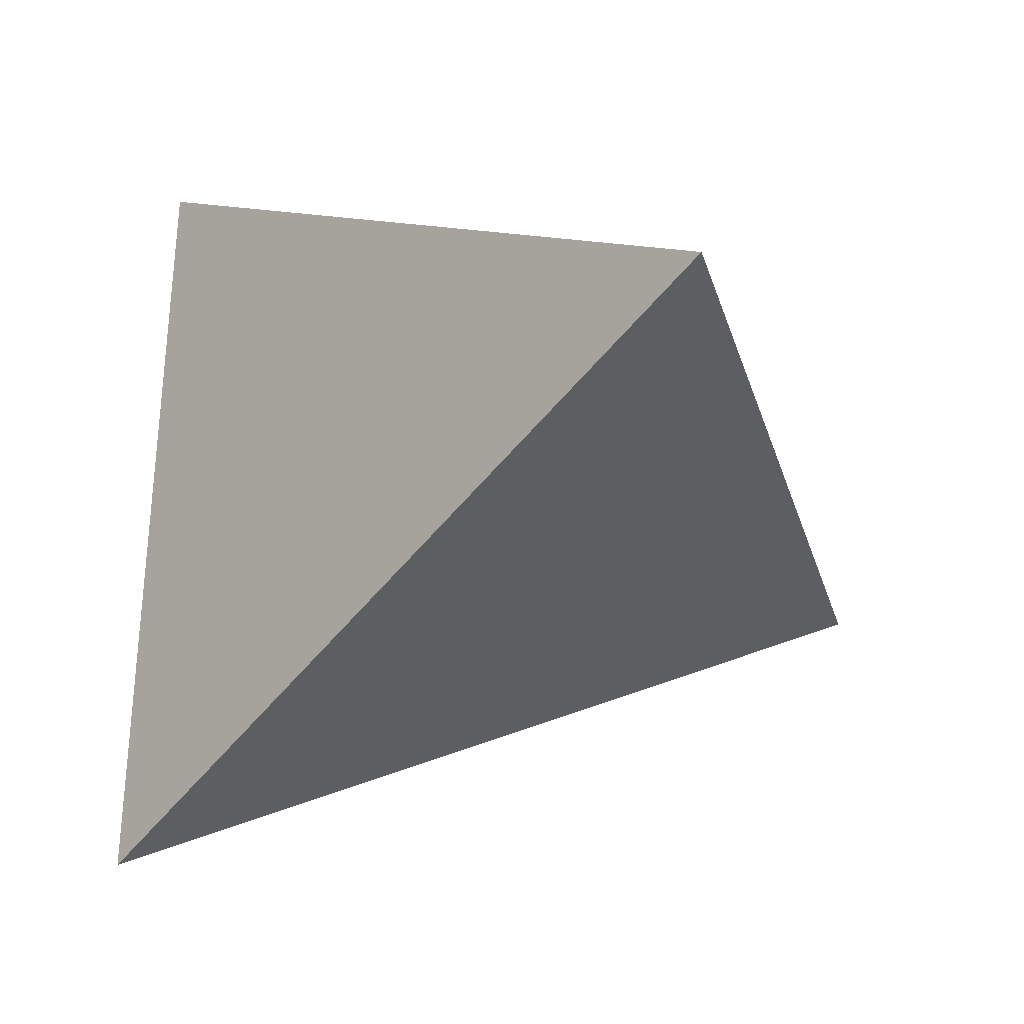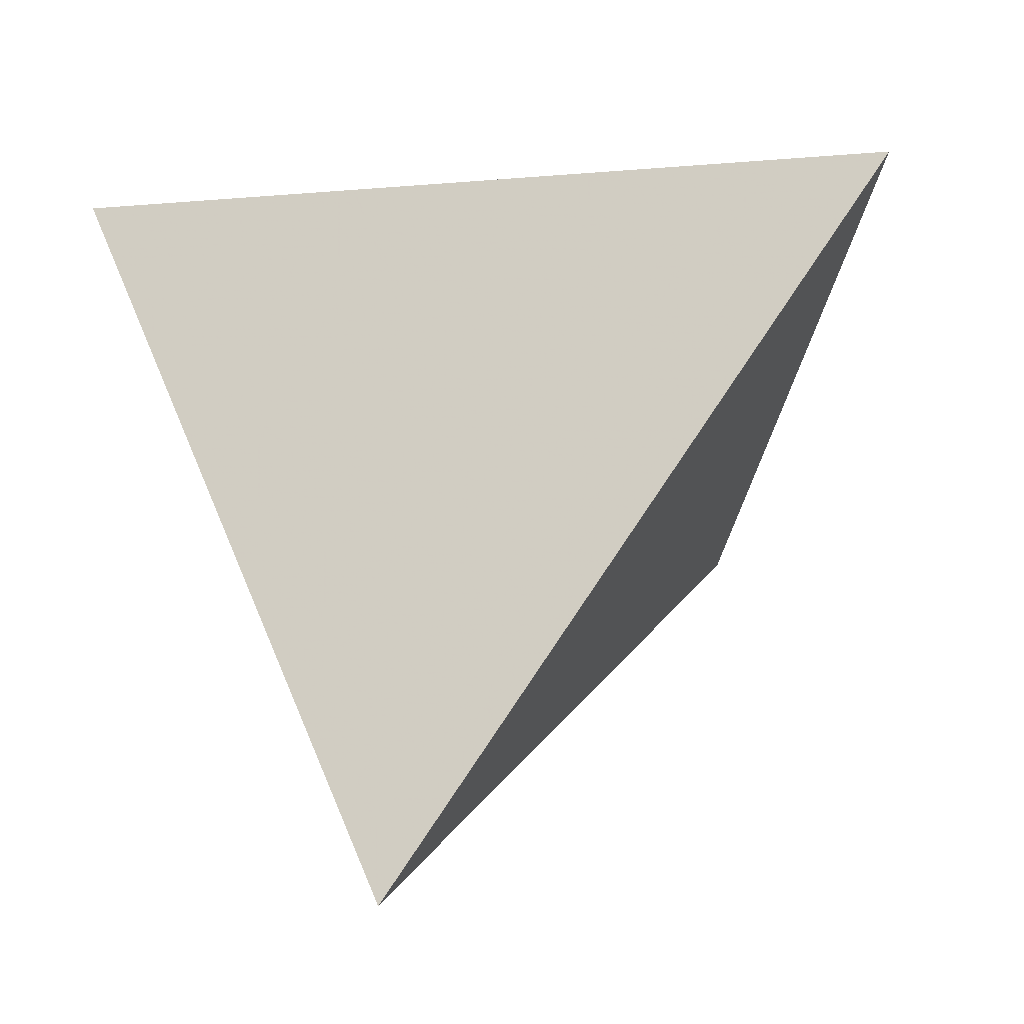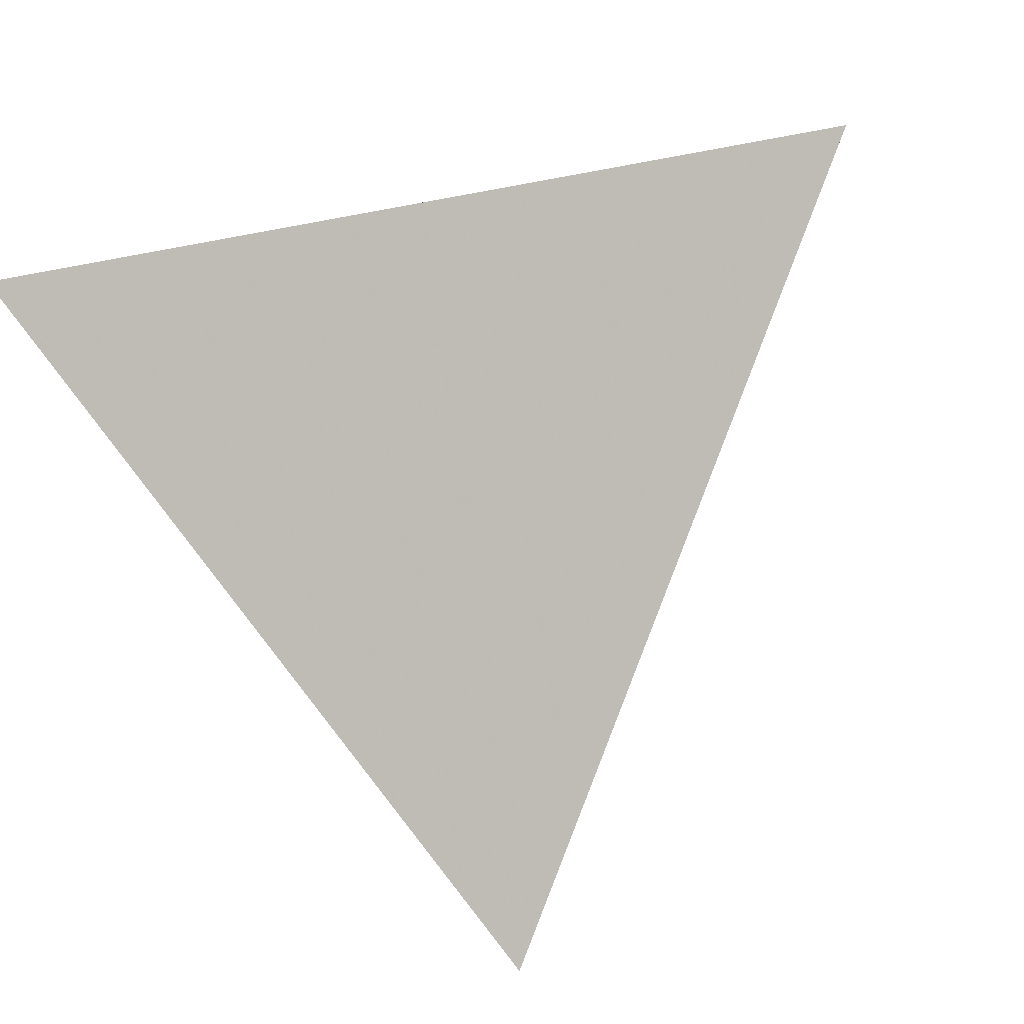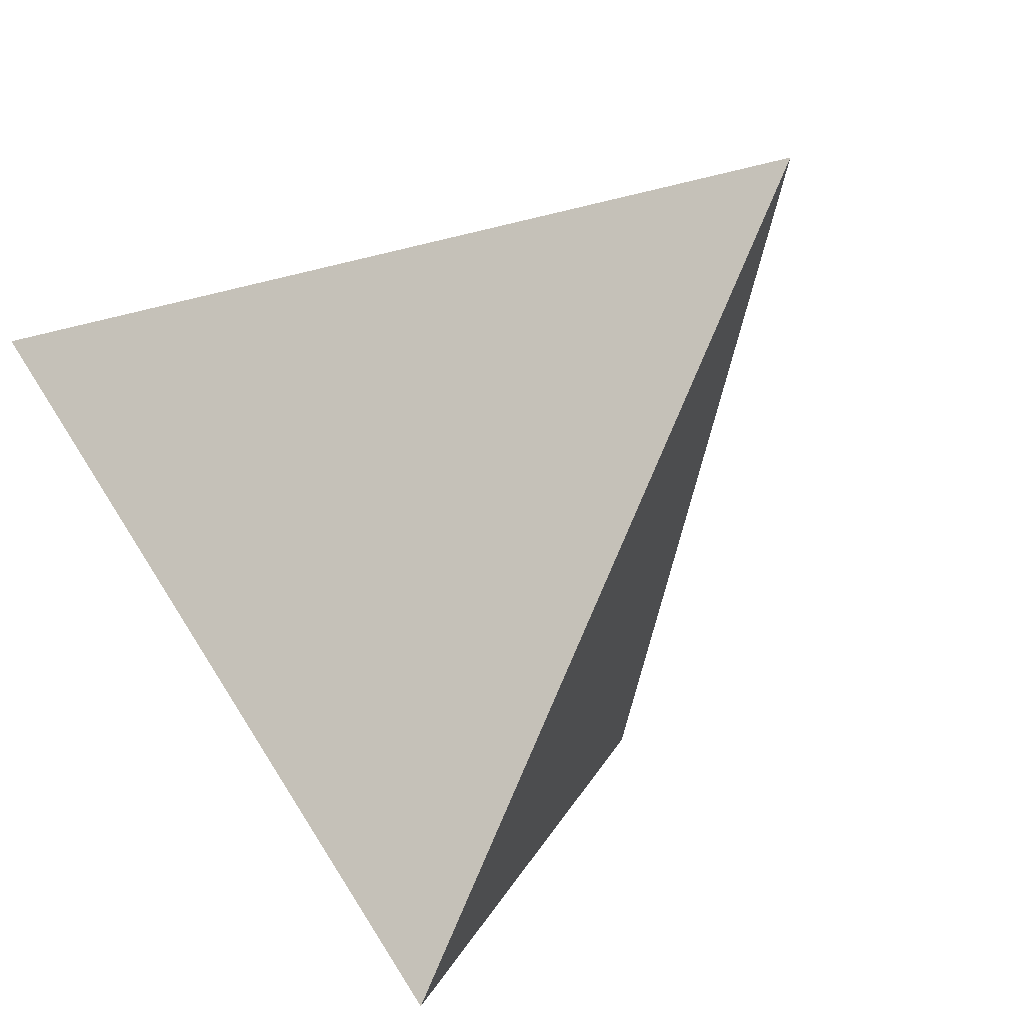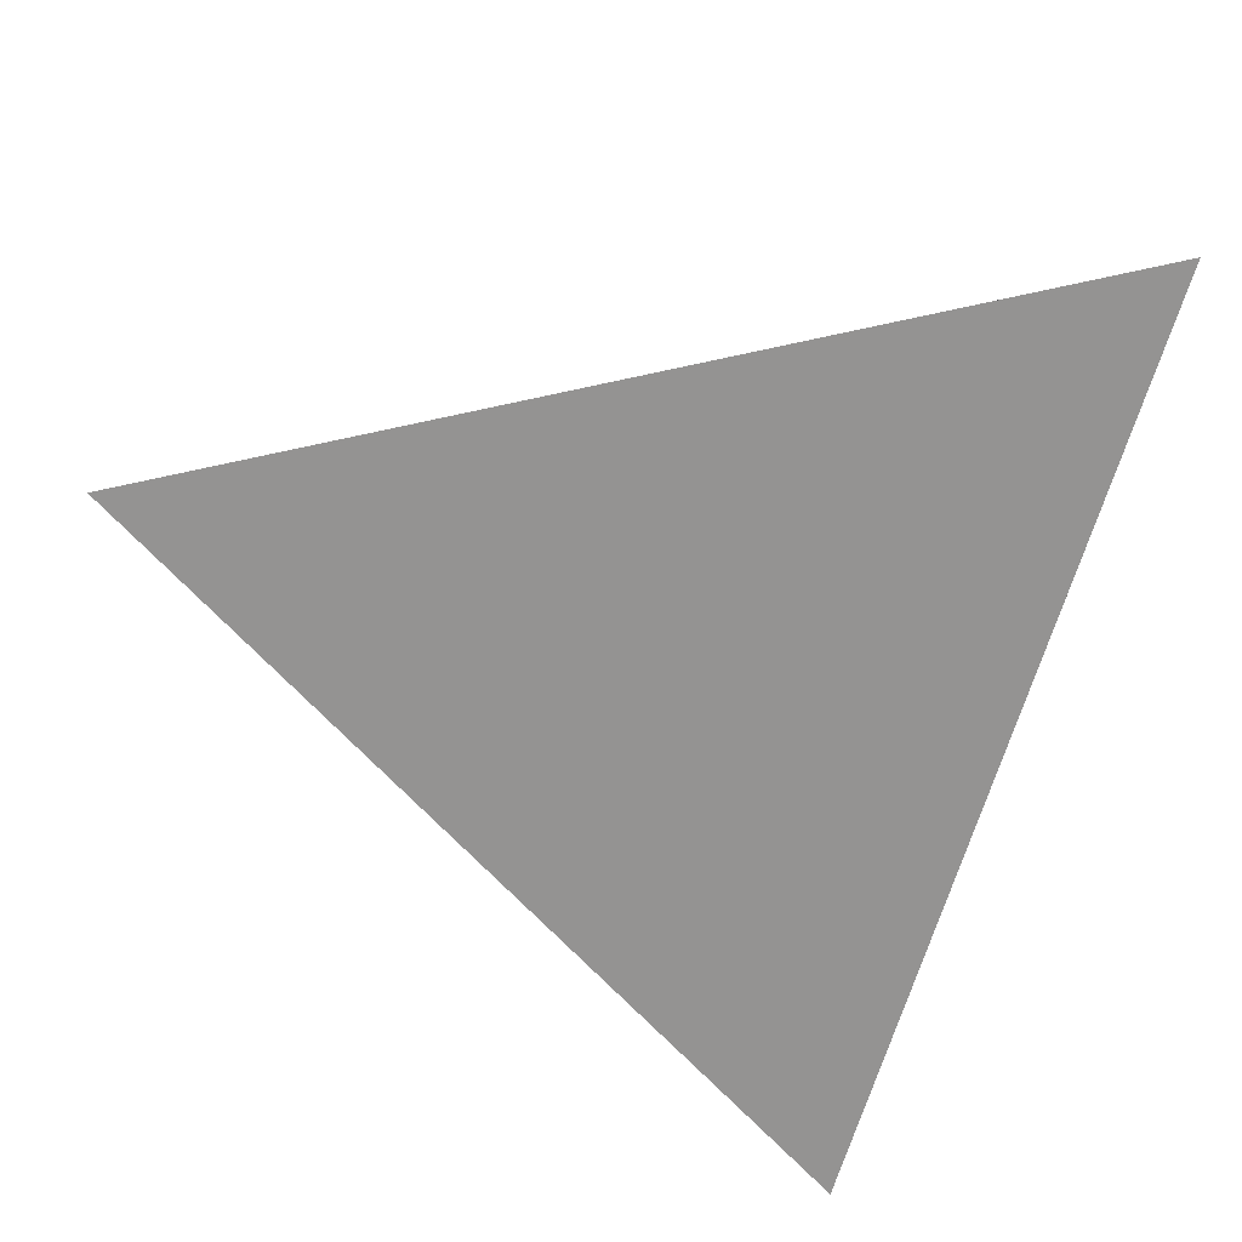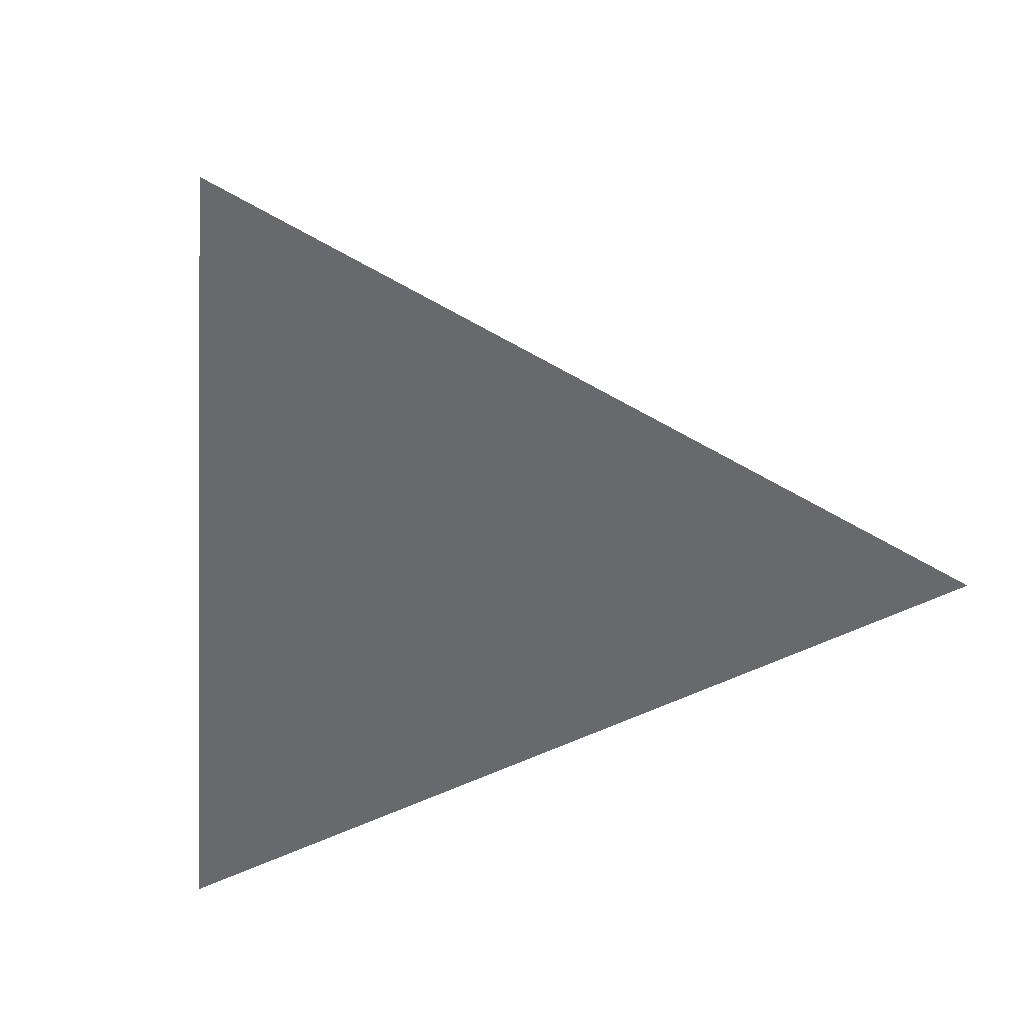
<metadata>
{"format":"obj","ext":"obj","renderer":"f3d","projection":"perspective","resolution":1024,"background":"white","views":[{"elev":-6.6,"azim":117.1,"up":"+Z"},{"elev":41.4,"azim":-101.2,"up":"+Z"},{"elev":61.9,"azim":-117.8,"up":"+Z"},{"elev":-77.0,"azim":-152.6,"up":"+Z"},{"elev":46.0,"azim":-21.8,"up":"+Y"},{"elev":-16.7,"azim":161.9,"up":"+Z"}]}
</metadata>
<code>
v 0.03782 -0.3795 0.3347
v 0.2311 -0.3037 -0.3486
v 0.3789 0.3532 0.1392
v -0.3994 0.1842 -0.09963
v -0.0867 -0.1774 0.09906
v -0.04302 -0.2351 0.1462
v 0.02621 -0.2832 0.1043
v 0.104 -0.3425 0.1192
v 0.1261 -0.3025 0.09384
v -0.05753 -0.1706 0.008301
v -0.08212 -0.1611 0.04375
v -0.04353 -0.2022 0.05872
v -0.009512 -0.2285 0.04533
v 0.08983 -0.3252 0.05951
v -0.05414 -0.1662 -0.01189
v -0.03949 -0.1765 -0.02046
v -0.02454 -0.2026 0.01287
v -0.001394 -0.2099 -0.02481
v 0.01858 -0.2456 0.02181
v 0.07518 -0.275 -0.03933
v -0.05968 -0.1485 -0.04582
v -0.06474 -0.1524 -0.02277
v -0.02034 -0.1823 -0.05223
v -0.04441 -0.161 -0.04991
v 0.03666 -0.2132 -0.1104
v 0.0147 -0.2084 -0.06875
v 0.05356 -0.2376 -0.08648
v -0.06474 0.04078 0.1016
v -0.01313 0.006092 0.1383
v -0.01781 0.03951 0.1212
v -0.046 -7.048e-05 0.1278
v 0.09245 0.06816 0.1529
v 0.1057 0.1386 0.1261
v 0.02463 0.08782 0.1164
v 0.02783 0.01707 0.1499
v 0.1592 0.1136 0.1593
v -0.1688 0.0902 0.03679
v -0.1187 0.04497 0.07775
v -0.05719 0.1411 0.05891
v -0.1428 0.1617 0.01476
v -0.08842 0.08777 0.07053
v -0.03317 0.08466 0.09438
v 0.07392 0.2596 0.02627
v 0.0491 0.1747 0.08673
v -0.01324 0.2336 0.03459
v -0.006341 0.1332 0.08314
v 0.1727 0.2893 0.08467
v 0.2971 0.08822 0.03545
v 0.3055 0.2241 0.1683
v -0.2706 0.1647 -0.03847
v -0.3235 0.1031 -0.03185
v -0.03706 0.1767 -0.04946
v -0.1193 0.1937 -0.05002
v -0.1909 0.1759 -0.07356
v -0.09503 0.2267 0.00452
v 0.06455 0.1199 -0.0741
v 0.03464 0.1738 -0.04055
v 0.1004 0.1784 -0.02719
v 0.1161 0.1162 -0.06882
v 0.1888 0.1952 -0.001747
v -0.2565 0.09894 -0.1381
v -0.02039 0.05794 -0.131
v -0.09937 0.05044 -0.1484
v -0.07686 0.1166 -0.09808
v 0.03697 0.06315 -0.1185
v 0.04923 0.09156 -0.09653
v 0.01243 0.1097 -0.08934
v 0.07559 0.0183 -0.1444
v 0.08258 0.07596 -0.1025
v 0.1938 0.03522 -0.1143
v -0.1127 -0.1415 0.06667
v -0.05938 -0.1203 0.1772
v -0.04802 -0.2361 0.2346
v -0.09273 -0.2014 0.1787
v 0.1011 -0.2555 0.278
v 0.04653 -0.3728 0.3094
v 0.005731 -0.151 0.2176
v 0.1238 -0.2171 0.2477
v 0.1315 -0.2572 0.1476
v 0.2121 -0.135 0.01544
v 0.211 -0.09777 0.08282
v 0.183 -0.1627 0.0912
v 0.1576 -0.2545 0.04287
v 0.1906 -0.2414 -0.07352
v 0.1093 -0.2716 -0.1332
v 0.07044 -0.2145 -0.1906
v -0.06925 -0.1084 -0.1301
v -0.02237 -0.1632 -0.09869
v -0.09607 -0.112 -0.05403
v -0.0701 -0.127 -0.07798
v -0.05491 -0.1464 -0.06321
v -0.07396 -0.1347 -0.04755
v -0.09777 -0.1223 -0.02192
v -0.08821 -0.1431 0.01035
v -0.1395 -0.1201 0.07579
v -0.1267 -0.1135 0.02608
v -0.1021 -0.1397 0.03568
v -0.1106 -0.01519 0.1085
v -0.06923 -0.05189 0.142
v -0.1474 -0.1407 0.1506
v -0.0149 -0.04104 0.1591
v 0.1119 -0.001381 0.1925
v 0.06834 -0.08634 0.2135
v 0.2447 0.06406 0.2146
v 0.1854 -0.1032 0.1814
v 0.2717 0.07702 0.1231
v 0.2407 -0.01875 0.09187
v 0.2297 -0.07329 0.04596
v 0.2465 -0.1198 -0.103
v 0.2485 -0.1107 -0.2092
v 0.2555 -0.04055 -0.007432
v 0.127 -0.09332 -0.2156
v 0.2246 -0.2467 -0.2253
v 0.01763 0.01796 -0.1535
v 0.04085 -0.05804 -0.2037
v 0.0007311 -0.14 -0.2186
v -0.06659 -0.03067 -0.2008
v -0.1228 -0.06261 -0.1207
v -0.1696 0.0004619 -0.1747
v -0.09951 -0.098 -0.08308
v -0.2284 0.01023 -0.05511
v -0.178 -0.01876 -0.1019
v -0.1444 -0.07272 -0.03978
v -0.2243 0.02488 0.04405
v -0.1802 -0.08514 0.08241
v -0.1725 -0.07084 0.02484
v 0.04164 -0.378 0.3212
v 0.04226 -0.3777 0.319
v 0.04337 -0.3773 0.3151
v 0.07849 -0.3635 0.1909
v 0.08955 -0.3592 0.1518
v 0.09626 -0.3565 0.1281
v 0.1047 -0.3532 0.09812
v 0.11 -0.3512 0.07954
v 0.1347 -0.3415 -0.007932
v 0.1568 -0.3328 -0.08586
v 0.1798 -0.3238 -0.1673
v 0.2016 -0.3152 -0.2446
v 0.218 -0.3088 -0.3026
v 0.1823 -0.2659 -0.3293
v 0.0969 -0.1999 -0.2956
v 0.06279 -0.1735 -0.2822
v -0.02143 -0.1083 -0.2489
v -0.08689 -0.05768 -0.223
v -0.1132 -0.03734 -0.2127
v -0.1846 0.01791 -0.1845
v -0.223 0.04768 -0.1693
v -0.2812 0.09265 -0.1463
v -0.3272 0.1283 -0.1282
v -0.3371 0.1359 -0.1242
v -0.3513 0.1469 -0.1186
v -0.3706 0.147 -0.07096
v -0.3663 0.1414 -0.06671
v -0.3178 0.07899 -0.01858
v -0.3038 0.0609 -0.004637
v -0.2914 0.04495 0.007652
v -0.2543 -0.002853 0.0445
v -0.2048 -0.06676 0.09375
v -0.1262 -0.168 0.1718
v -0.1261 -0.1681 0.1719
v -0.1261 -0.1682 0.1719
v -0.05859 -0.2552 0.239
v -0.03311 -0.288 0.2643
v -0.01593 -0.3102 0.2813
v 0.01521 -0.3503 0.3123
v 0.03906 -0.3768 0.334
v 0.07097 -0.3082 0.3157
v 0.08155 -0.2855 0.3097
v 0.09776 -0.2507 0.3004
v 0.1373 -0.1657 0.2777
v 0.1768 -0.08081 0.255
v 0.2578 0.09323 0.2086
v 0.259 0.09574 0.2079
v 0.2598 0.09735 0.2075
v 0.2761 0.1324 0.1981
v 0.339 0.2676 0.162
v 0.3418 0.2735 0.1605
v 0.3541 0.3001 0.1534
v -0.3777 0.1889 -0.09298
v -0.339 0.1973 -0.0811
v -0.2883 0.2083 -0.06552
v -0.2348 0.2199 -0.04912
v -0.1682 0.2344 -0.02869
v -0.1432 0.2398 -0.02101
v -0.03783 0.2627 0.01133
v -0.006417 0.2695 0.02097
v 0.05789 0.2835 0.04071
v 0.1208 0.2971 0.06
v 0.2057 0.3156 0.08605
v 0.2441 0.3239 0.09785
v 0.2564 0.3266 0.1016
v 0.2385 -0.2705 -0.3239
v 0.2565 -0.1906 -0.2646
v 0.2623 -0.1648 -0.2454
v 0.2847 -0.06548 -0.1717
v 0.3015 0.009416 -0.1161
v 0.3228 0.1041 -0.04578
v 0.3535 0.2403 0.05535
v 0.3763 0.3418 0.1307
f 166 1 127
f 127 128 76
f 70 195 194
f 58 190 191
f 131 130 7
f 83 9 133
f 128 129 76
f 156 157 124
f 105 79 82
f 79 76 129
f 40 55 183
f 86 140 2
f 79 130 131
f 134 135 83
f 113 139 2
f 9 8 132
f 136 135 20
f 136 137 84
f 131 132 8
f 60 191 3
f 83 135 136
f 171 170 105
f 61 54 64
f 88 87 116
f 84 137 138
f 138 139 113
f 111 109 195
f 86 139 138
f 190 189 47
f 60 198 197
f 70 68 69
f 138 137 85
f 102 103 170
f 199 198 60
f 13 12 17
f 20 85 137
f 199 3 178
f 20 135 134
f 37 41 40
f 134 133 14
f 118 87 120
f 133 132 14
f 127 1 165
f 7 14 132
f 6 7 129
f 130 129 7
f 192 193 113
f 89 92 93
f 109 113 193
f 194 195 109
f 70 110 112
f 111 196 197
f 33 36 49
f 197 198 48
f 197 196 70
f 112 110 193
f 196 195 70
f 194 193 110
f 166 167 77
f 112 192 2
f 48 177 176
f 106 176 175
f 32 102 172
f 175 174 104
f 174 173 104
f 173 172 104
f 10 11 94
f 31 28 98
f 78 79 105
f 105 104 172
f 171 172 102
f 168 167 75
f 105 170 169
f 77 167 168
f 78 169 168
f 103 35 101
f 75 167 166
f 51 124 37
f 168 169 103
f 10 16 17
f 169 170 103
f 32 173 174
f 101 77 103
f 36 174 175
f 175 176 49
f 45 46 44
f 176 177 49
f 177 178 49
f 163 164 73
f 23 24 88
f 4 151 152
f 95 100 125
f 121 150 149
f 155 156 124
f 122 149 148
f 148 147 119
f 161 162 72
f 147 146 119
f 118 119 146
f 87 118 145
f 58 57 43
f 87 144 143
f 143 142 116
f 142 141 116
f 86 116 141
f 58 43 189
f 140 141 112
f 112 141 142
f 180 179 50
f 108 107 81
f 115 142 143
f 143 144 117
f 148 149 61
f 24 21 91
f 144 145 117
f 145 146 117
f 86 88 116
f 44 33 47
f 63 117 146
f 63 147 148
f 149 150 61
f 41 39 40
f 150 151 61
f 66 67 56
f 179 61 151
f 19 13 17
f 6 164 163
f 15 22 16
f 42 39 41
f 163 162 74
f 74 162 161
f 161 160 100
f 160 159 100
f 125 100 159
f 158 157 125
f 65 66 69
f 126 125 157
f 80 109 111
f 123 126 156
f 44 47 189
f 123 155 154
f 98 124 157
f 154 153 121
f 9 83 79
f 152 153 51
f 124 51 153
f 154 155 124
f 62 64 67
f 158 159 98
f 184 183 55
f 99 98 159
f 182 183 53
f 99 160 161
f 72 162 163
f 184 185 52
f 164 165 73
f 191 190 47
f 44 188 187
f 187 186 45
f 186 185 45
f 45 185 184
f 30 42 28
f 182 181 40
f 40 181 180
f 61 179 180
f 180 181 54
f 53 54 181
f 52 53 183
f 57 52 185
f 57 186 187
f 187 188 43
f 188 189 43
f 11 10 12
f 94 11 97
f 10 94 22
f 19 7 13
f 7 19 14
f 13 7 12
f 8 9 79
f 22 94 93
f 10 22 15
f 18 19 17
f 10 15 16
f 104 105 107
f 17 16 18
f 83 82 79
f 12 5 11
f 10 17 12
f 64 52 67
f 19 18 20
f 30 31 29
f 31 30 28
f 81 80 108
f 5 74 100
f 29 31 101
f 68 70 112
f 30 29 35
f 34 42 30
f 42 34 46
f 34 30 35
f 28 42 41
f 34 35 32
f 32 35 102
f 47 33 49
f 34 32 33
f 33 32 36
f 34 33 44
f 37 124 38
f 51 37 50
f 38 124 98
f 37 38 41
f 41 38 28
f 42 46 39
f 64 63 61
f 39 46 45
f 44 46 34
f 52 64 53
f 53 64 54
f 58 56 57
f 56 58 59
f 57 56 67
f 58 60 59
f 104 107 106
f 59 60 70
f 101 72 77
f 56 59 69
f 63 64 62
f 63 62 117
f 62 67 65
f 66 65 67
f 101 31 99
f 69 68 65
f 70 69 59
f 75 76 78
f 79 78 76
f 80 81 82
f 82 81 105
f 80 82 83
f 80 83 84
f 84 109 80
f 109 84 113
f 25 88 86
f 88 25 26
f 25 86 85
f 90 87 88
f 87 90 120
f 90 88 91
f 18 16 23
f 91 88 24
f 90 91 92
f 92 91 21
f 90 92 89
f 93 92 22
f 89 93 123
f 25 27 26
f 94 96 93
f 96 94 97
f 93 96 123
f 96 71 95
f 68 114 65
f 71 96 97
f 95 71 100
f 96 95 125
f 71 97 11
f 5 12 6
f 98 99 31
f 72 101 99
f 77 72 73
f 125 126 96
f 28 38 98
f 103 102 35
f 107 105 81
f 48 106 107
f 48 107 111
f 111 107 108
f 111 108 80
f 115 114 68
f 114 115 117
f 115 68 112
f 119 118 122
f 122 118 123
f 121 122 123
f 11 5 71
f 6 12 7
f 5 6 74
f 14 19 20
f 16 22 24
f 20 18 26
f 24 22 21
f 21 22 92
f 16 24 23
f 23 26 18
f 120 89 123
f 26 23 88
f 27 25 85
f 26 27 20
f 37 40 50
f 40 39 55
f 27 85 20
f 35 29 101
f 39 45 55
f 5 100 71
f 56 69 66
f 67 52 57
f 62 65 114
f 114 117 62
f 120 90 89
f 118 120 123
f 96 126 123
f 127 76 166
f 194 110 70
f 191 60 58
f 133 134 83
f 129 130 79
f 178 198 199
f 177 48 198
f 178 177 198
f 183 182 40
f 2 139 86
f 131 8 79
f 2 192 113
f 132 133 9
f 3 199 60
f 136 84 83
f 138 113 84
f 121 151 150
f 121 152 151
f 121 153 152
f 195 196 111
f 138 85 86
f 197 70 60
f 170 171 102
f 165 128 127
f 165 6 128
f 165 164 6
f 137 136 20
f 134 14 20
f 132 131 7
f 129 128 6
f 193 194 109
f 197 48 111
f 193 192 112
f 2 140 112
f 176 106 48
f 175 104 106
f 172 173 32
f 172 171 105
f 169 78 105
f 168 103 77
f 168 75 78
f 166 76 75
f 77 165 166
f 166 165 1
f 77 73 165
f 174 36 32
f 175 49 36
f 191 47 3
f 47 49 178
f 3 47 178
f 149 122 121
f 148 119 122
f 146 145 118
f 145 144 87
f 143 116 87
f 141 140 86
f 189 190 58
f 142 115 112
f 143 117 115
f 146 147 63
f 148 61 63
f 151 4 179
f 163 74 6
f 161 100 74
f 159 158 125
f 157 156 126
f 156 155 123
f 189 188 44
f 154 121 123
f 157 158 98
f 51 50 152
f 50 179 4
f 152 50 4
f 153 154 124
f 159 160 99
f 161 72 99
f 163 73 72
f 187 45 44
f 184 55 45
f 180 50 40
f 180 54 61
f 181 182 53
f 183 184 52
f 185 186 57
f 187 43 57

</code>
